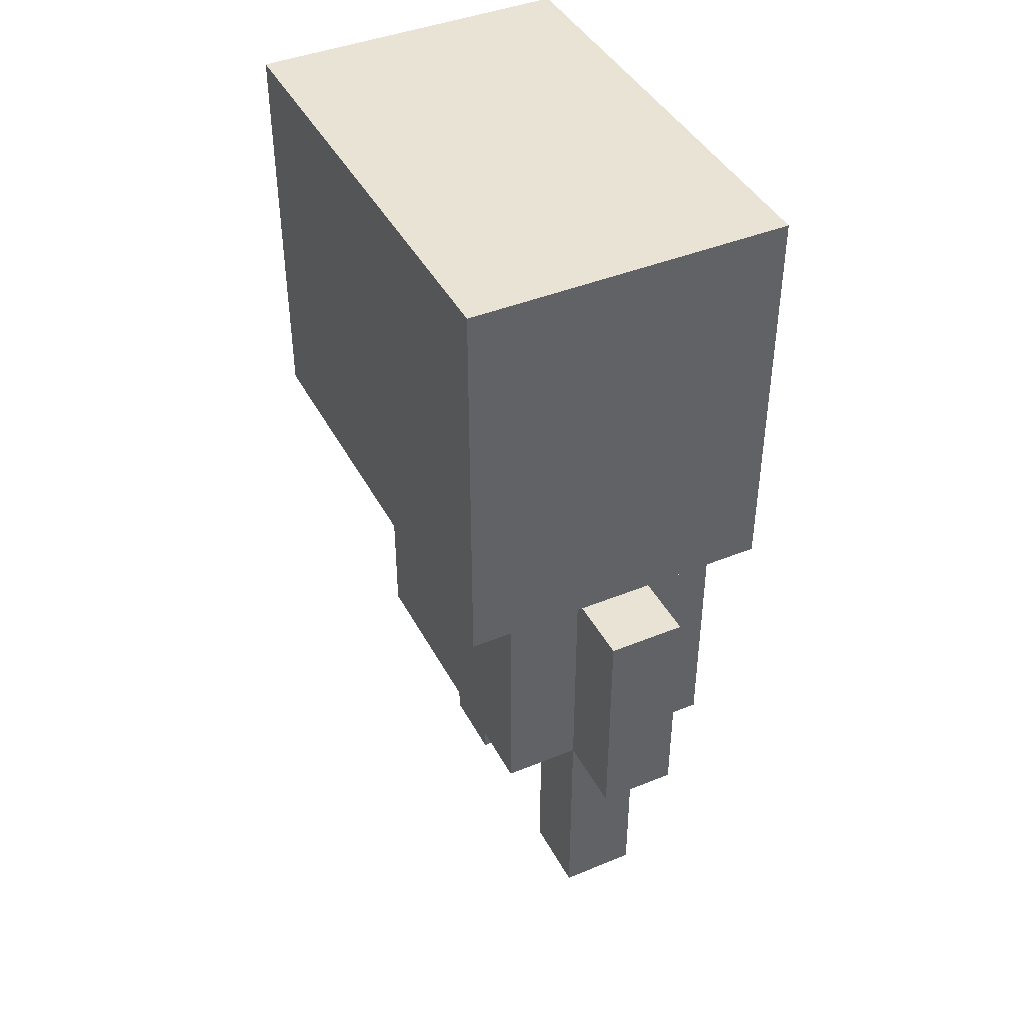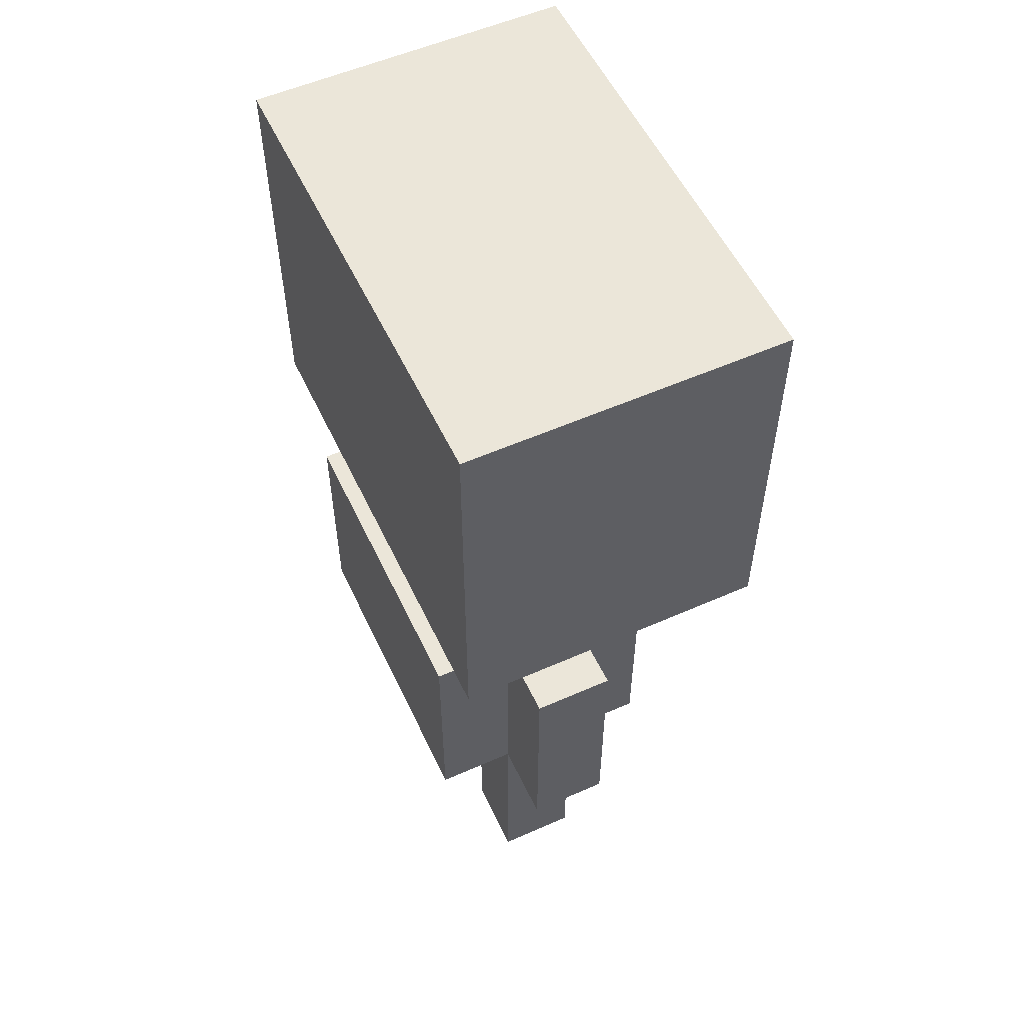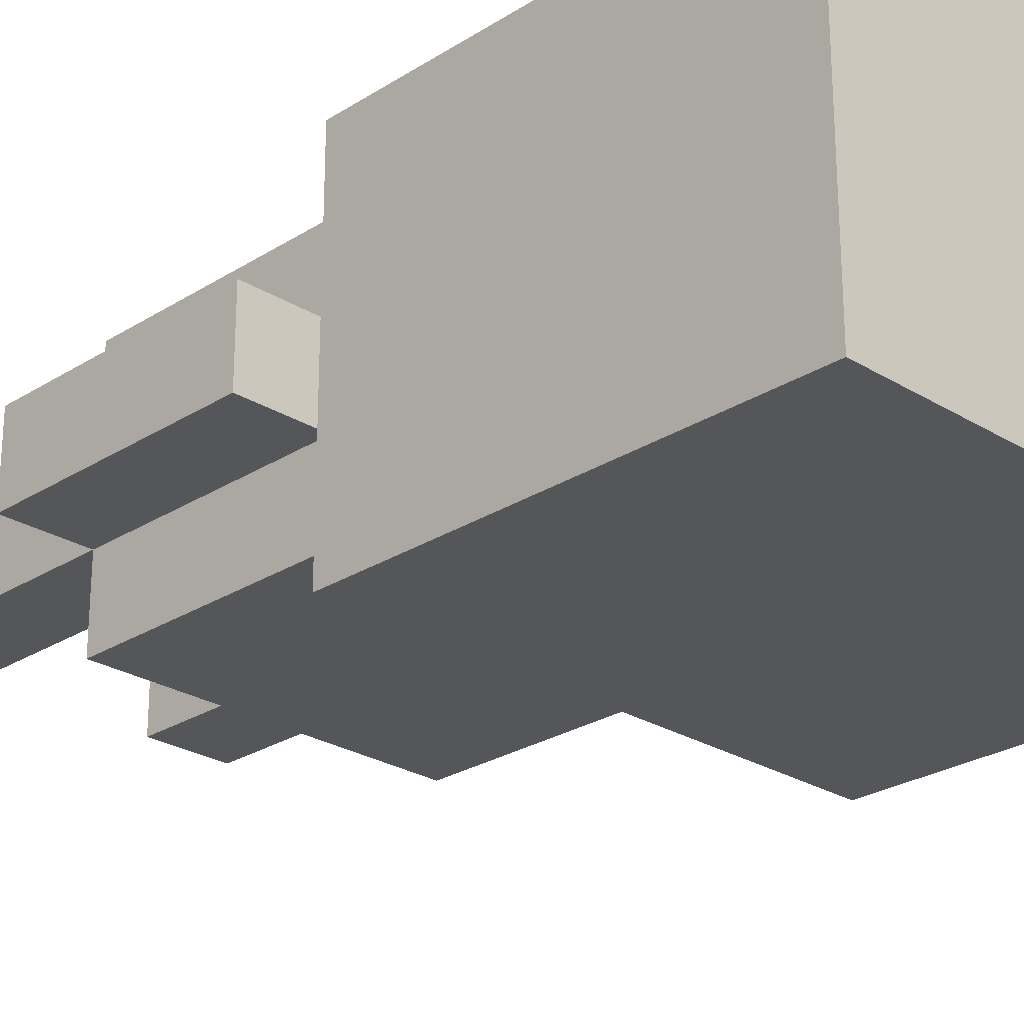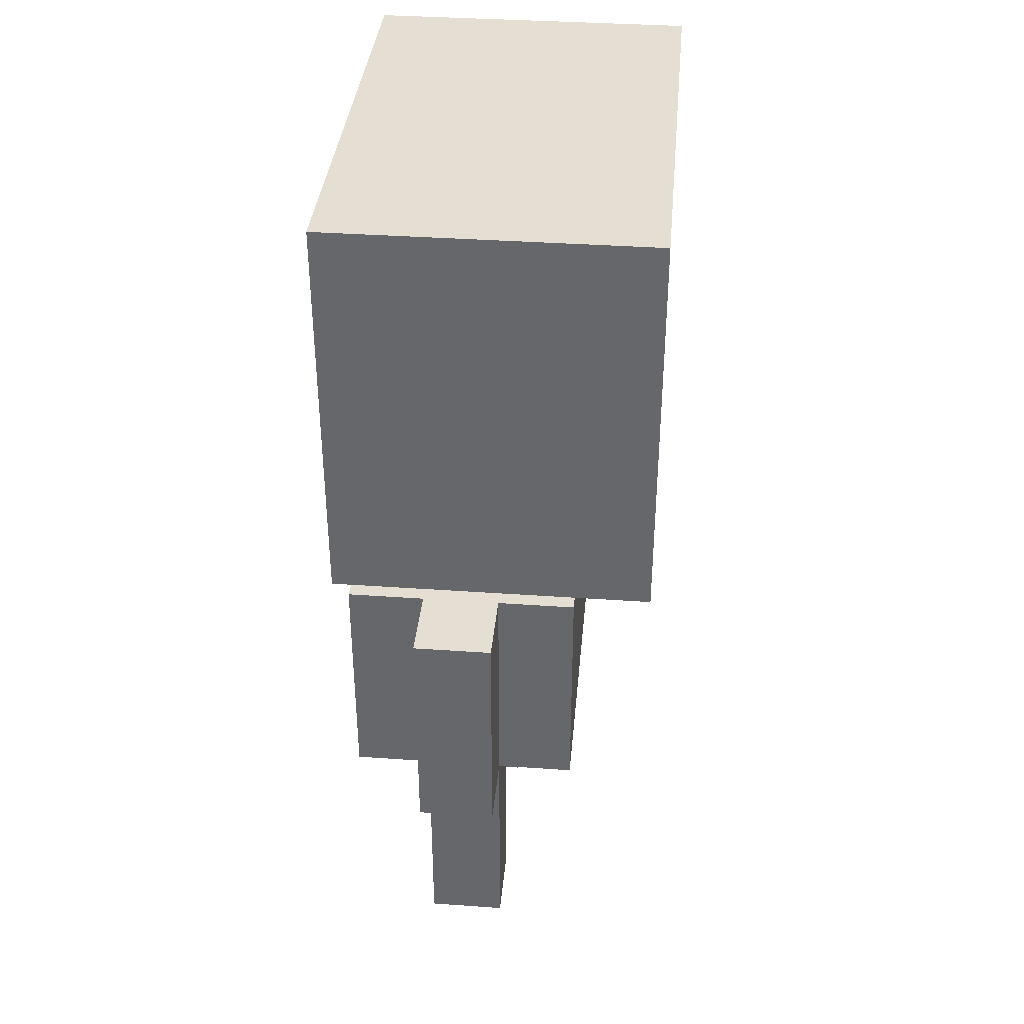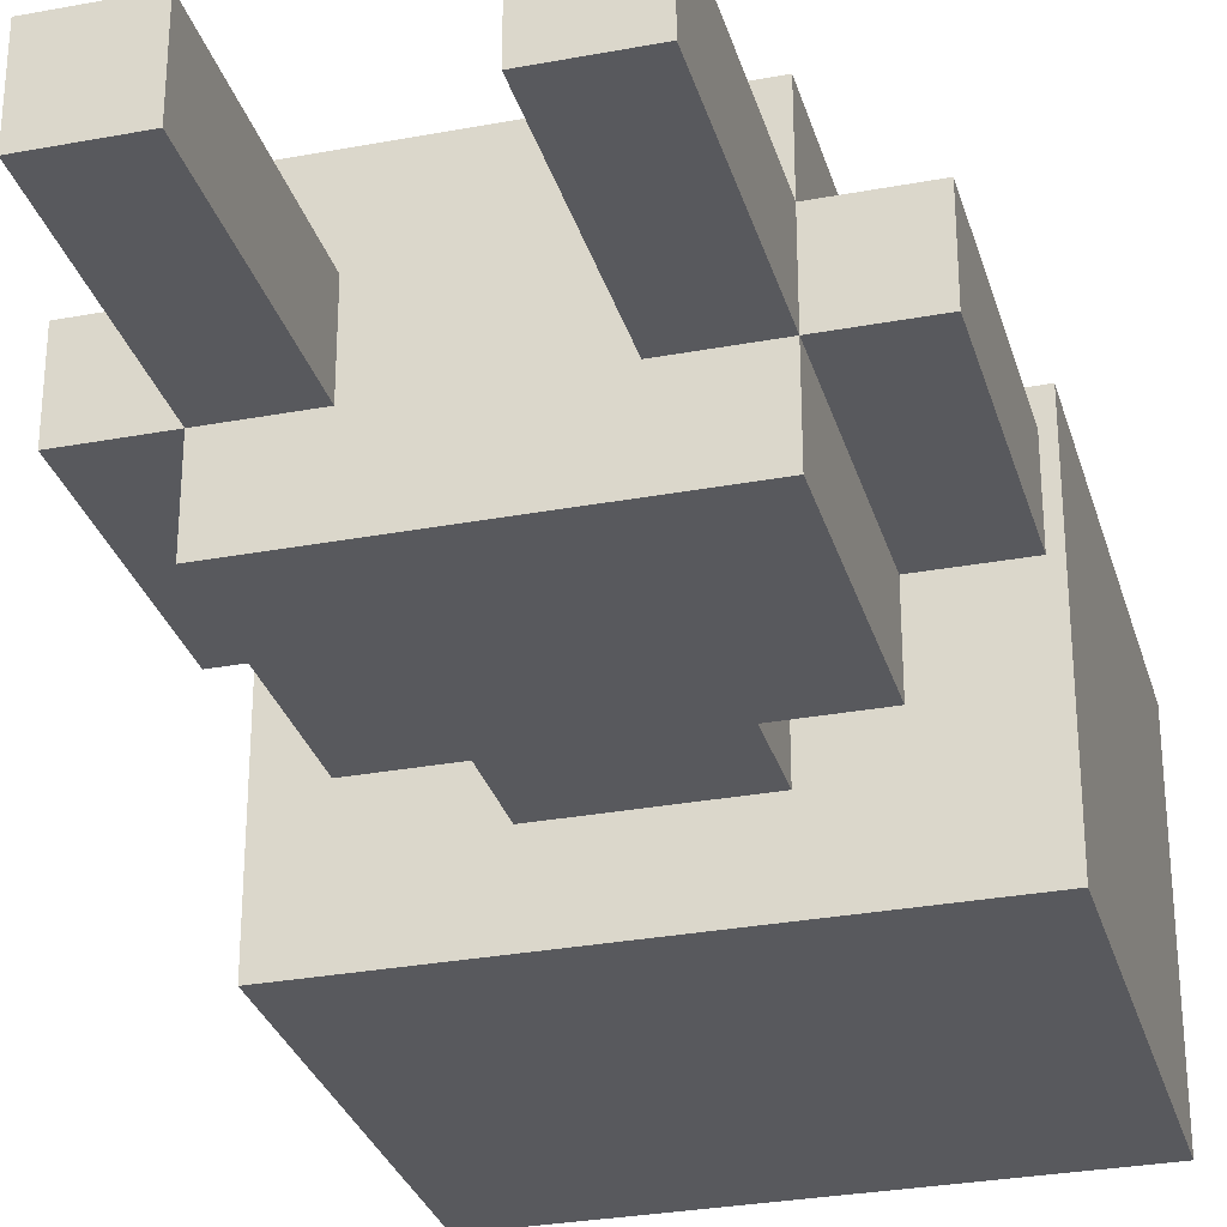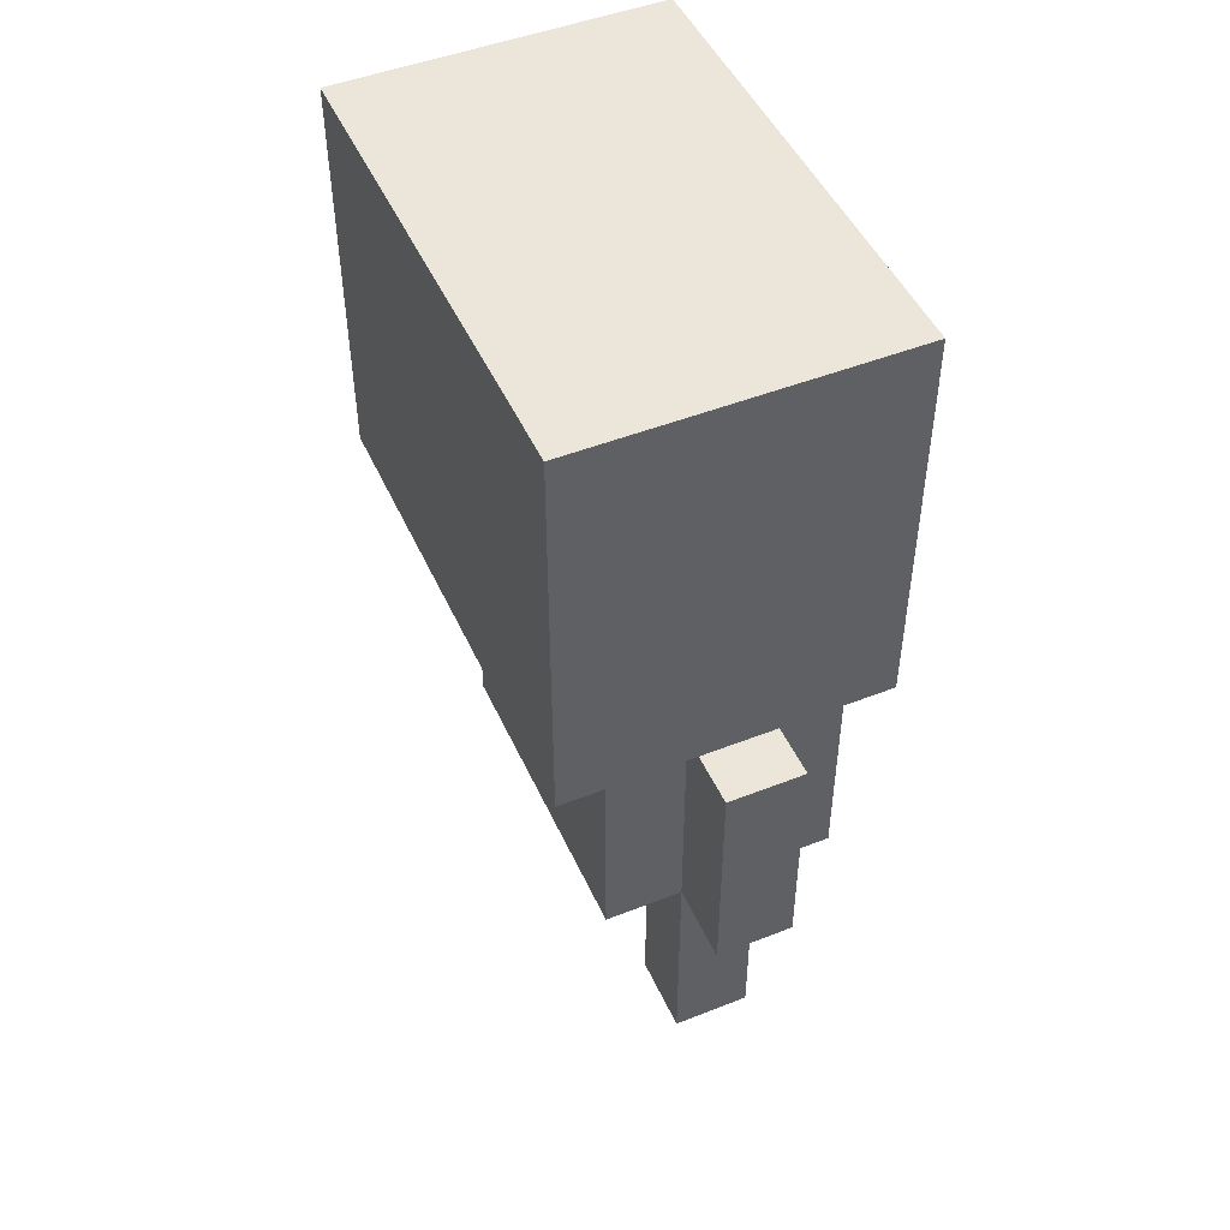
<metadata>
{"format":"obj","ext":"obj","renderer":"f3d","projection":"perspective","resolution":1024,"background":"white","views":[{"elev":42.2,"azim":-116.1,"up":"+Y"},{"elev":55.2,"azim":65.0,"up":"+Y"},{"elev":-25.7,"azim":135.4,"up":"+Z"},{"elev":37.2,"azim":95.2,"up":"+Y"},{"elev":-29.8,"azim":15.3,"up":"+Z"},{"elev":48.3,"azim":-113.8,"up":"+Y"}]}
</metadata>
<code>
g man004
v 1 3 -4
v 1 3 -5
v 1 6 -4
v 1 6 -5
v 1 7 -3
v 1 7 -6
v 1 7 -7
v 1 8 -5
v 1 8 -6
v 1 9 -4
v 1 9 -5
v 1 10 -3
v 1 10 -4
v 1 12 -3
v 1 12 -7
v 2 0 -4
v 2 0 -5
v 2 3 -3
v 2 3 -4
v 2 3 -5
v 2 3 -6
v 2 6 -3
v 2 6 -4
v 2 6 -5
v 2 6 -6
v 3 6 -4
v 3 6 -6
v 3 7 -4
v 3 7 -6
v 5 0 -4
v 5 0 -5
v 5 3 -4
v 5 3 -5
v 3 0 -4
v 3 0 -5
v 3 3 -4
v 3 3 -5
v 5 6 -4
v 5 6 -6
v 5 7 -4
v 5 7 -6
v 6 0 -4
v 6 0 -5
v 6 3 -3
v 6 3 -4
v 6 3 -5
v 6 3 -6
v 6 6 -3
v 6 6 -4
v 6 6 -5
v 6 6 -6
v 7 3 -4
v 7 3 -5
v 7 6 -4
v 7 6 -5
v 7 7 -3
v 7 7 -6
v 7 7 -7
v 7 8 -5
v 7 8 -6
v 7 9 -4
v 7 9 -5
v 7 10 -3
v 7 10 -4
v 7 12 -3
v 7 12 -7
v 1 7 -3
v 1 10 -3
v 1 12 -3
v 2 3 -3
v 2 6 -3
v 2 8 -3
v 2 9 -3
v 2 10 -3
v 2 11 -3
v 3 8 -3
v 3 9 -3
v 3 10 -3
v 4 9 -3
v 4 10 -3
v 4 11 -3
v 5 8 -3
v 5 9 -3
v 5 10 -3
v 5 11 -3
v 6 3 -3
v 6 6 -3
v 6 8 -3
v 6 9 -3
v 6 10 -3
v 6 11 -3
v 7 7 -3
v 7 10 -3
v 7 12 -3
v 1 3 -4
v 1 6 -4
v 2 0 -4
v 2 3 -4
v 2 6 -4
v 3 0 -4
v 3 3 -4
v 3 6 -4
v 3 7 -4
v 5 0 -4
v 5 3 -4
v 5 6 -4
v 5 7 -4
v 6 0 -4
v 6 3 -4
v 6 6 -4
v 7 3 -4
v 7 6 -4
v 1 3 -5
v 1 6 -5
v 2 0 -5
v 2 3 -5
v 2 6 -5
v 3 0 -5
v 3 3 -5
v 5 0 -5
v 5 3 -5
v 6 0 -5
v 6 3 -5
v 6 6 -5
v 7 3 -5
v 7 6 -5
v 2 3 -6
v 2 6 -6
v 3 6 -6
v 3 7 -6
v 5 6 -6
v 5 7 -6
v 6 3 -6
v 6 6 -6
v 1 7 -7
v 1 12 -7
v 7 7 -7
v 7 12 -7
v 2 0 -4
v 3 0 -4
v 5 0 -4
v 6 0 -4
v 2 0 -5
v 3 0 -5
v 5 0 -5
v 6 0 -5
v 2 3 -3
v 6 3 -3
v 1 3 -4
v 2 3 -4
v 3 3 -4
v 5 3 -4
v 6 3 -4
v 7 3 -4
v 1 3 -5
v 2 3 -5
v 3 3 -5
v 5 3 -5
v 6 3 -5
v 7 3 -5
v 2 3 -6
v 6 3 -6
v 1 7 -3
v 7 7 -3
v 3 7 -4
v 5 7 -4
v 1 7 -6
v 3 7 -6
v 5 7 -6
v 7 7 -6
v 1 7 -7
v 7 7 -7
v 2 6 -3
v 6 6 -3
v 1 6 -4
v 2 6 -4
v 3 6 -4
v 5 6 -4
v 6 6 -4
v 7 6 -4
v 1 6 -5
v 2 6 -5
v 6 6 -5
v 7 6 -5
v 2 6 -6
v 3 6 -6
v 5 6 -6
v 6 6 -6
v 1 12 -3
v 7 12 -3
v 1 12 -7
v 7 12 -7
f 3 2 1
f 4 2 3
f 8 6 5
f 9 7 6
f 9 6 8
f 10 8 5
f 11 9 8
f 11 8 10
f 12 10 5
f 13 11 10
f 13 10 12
f 14 13 12
f 15 7 9
f 15 13 14
f 15 9 11
f 15 11 13
f 19 17 16
f 20 17 19
f 22 19 18
f 23 19 22
f 24 21 20
f 25 21 24
f 28 27 26
f 29 27 28
f 32 31 30
f 33 31 32
f 34 35 36
f 36 35 37
f 38 39 40
f 40 39 41
f 42 43 45
f 45 43 46
f 44 45 48
f 48 45 49
f 46 47 50
f 50 47 51
f 52 53 54
f 54 53 55
f 56 57 59
f 57 58 60
f 59 57 60
f 56 59 61
f 59 60 62
f 61 59 62
f 56 61 63
f 61 62 64
f 63 61 64
f 63 64 65
f 60 58 66
f 65 64 66
f 62 60 66
f 64 62 66
f 72 68 67
f 73 68 72
f 74 69 68
f 74 68 73
f 75 69 74
f 76 73 72
f 76 72 67
f 77 75 74
f 77 73 76
f 77 74 73
f 78 75 77
f 79 77 76
f 79 78 77
f 80 75 78
f 80 78 79
f 81 69 75
f 81 75 80
f 82 80 79
f 82 76 67
f 82 79 76
f 83 80 82
f 84 81 80
f 84 80 83
f 85 69 81
f 85 81 84
f 86 71 70
f 87 71 86
f 88 83 82
f 88 82 67
f 89 84 83
f 89 83 88
f 89 85 84
f 90 85 89
f 91 69 85
f 91 85 90
f 92 90 89
f 92 88 67
f 92 89 88
f 93 91 90
f 93 90 92
f 94 69 91
f 94 91 93
f 98 96 95
f 99 96 98
f 100 98 97
f 101 98 100
f 106 103 102
f 107 103 106
f 108 105 104
f 109 105 108
f 111 110 109
f 112 110 111
f 113 114 116
f 116 114 117
f 115 116 118
f 118 116 119
f 120 121 122
f 122 121 123
f 123 124 125
f 125 124 126
f 127 128 129
f 127 129 131
f 129 130 131
f 131 130 132
f 127 131 133
f 133 131 134
f 135 136 137
f 137 136 138
f 143 140 139
f 144 140 143
f 145 142 141
f 146 142 145
f 150 148 147
f 151 148 150
f 152 148 151
f 153 148 152
f 155 150 149
f 156 150 155
f 157 152 151
f 158 152 157
f 159 154 153
f 160 154 159
f 161 158 157
f 161 159 158
f 161 157 156
f 162 159 161
f 165 164 163
f 166 164 165
f 167 165 163
f 168 165 167
f 169 164 166
f 170 164 169
f 171 168 167
f 171 169 168
f 171 170 169
f 172 170 171
f 173 174 176
f 176 174 177
f 177 174 178
f 178 174 179
f 175 176 181
f 176 177 181
f 181 177 182
f 179 180 183
f 178 179 183
f 183 180 184
f 182 177 185
f 185 177 186
f 178 183 187
f 187 183 188
f 189 190 191
f 191 190 192

</code>
